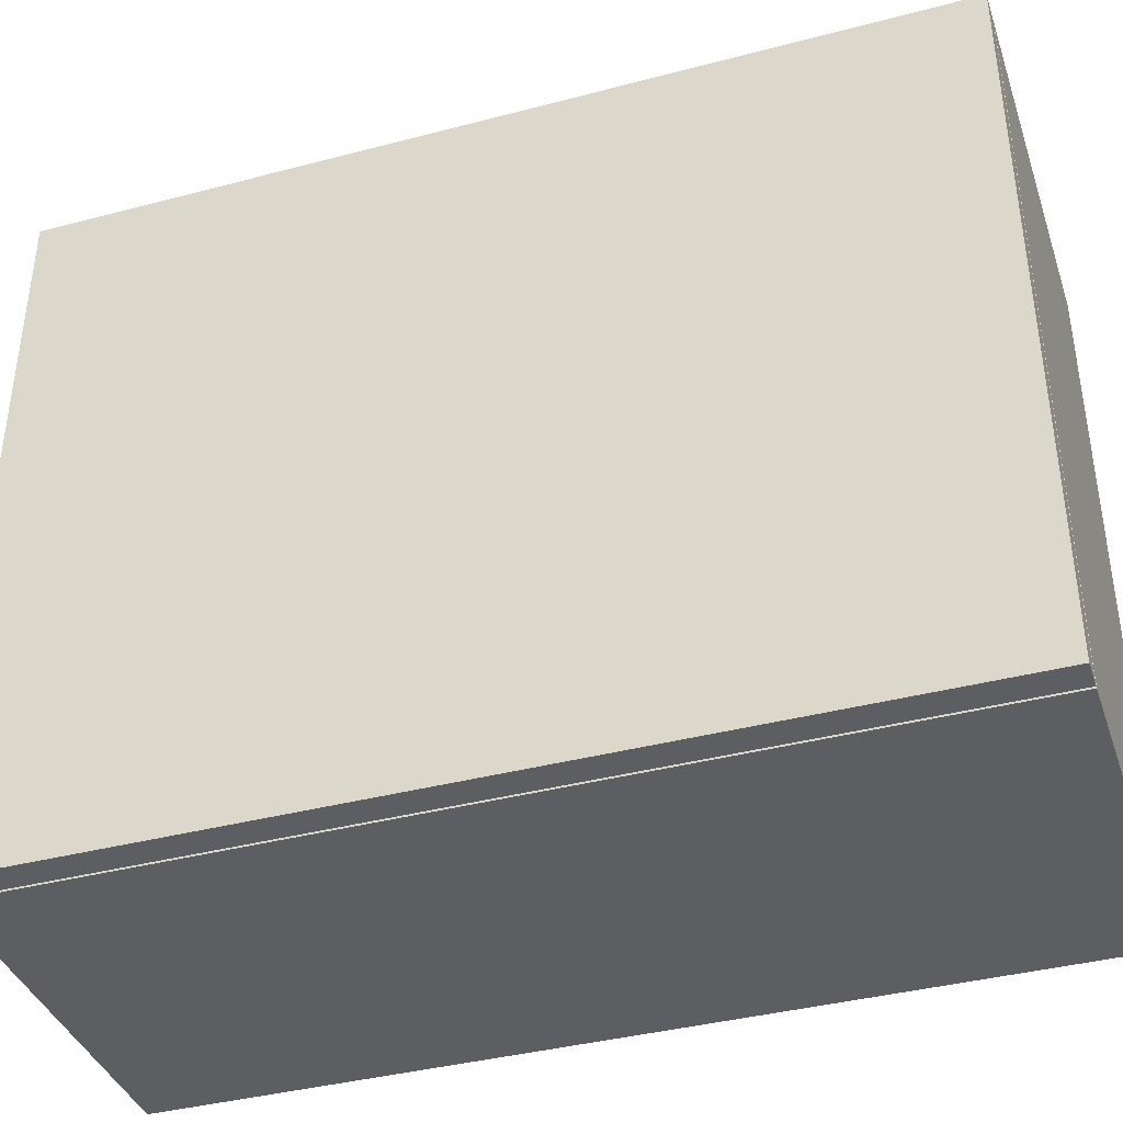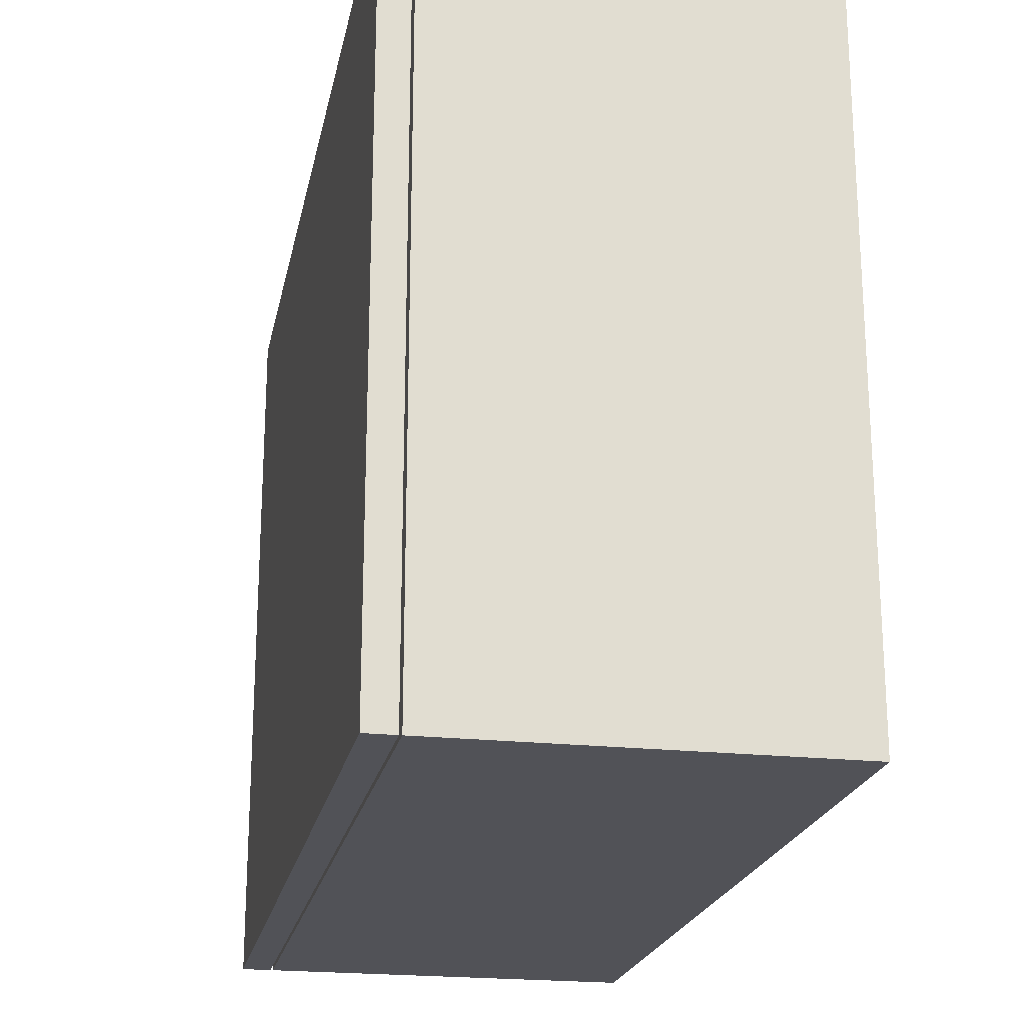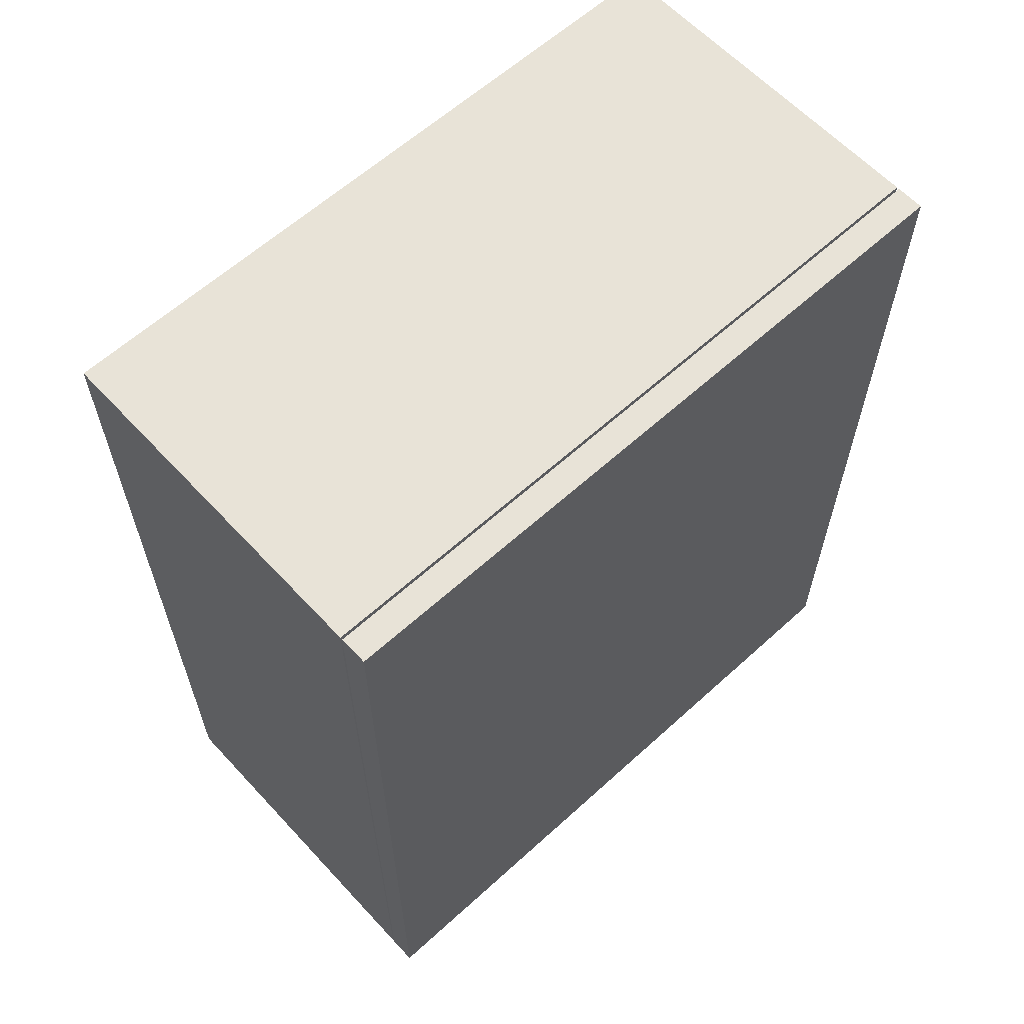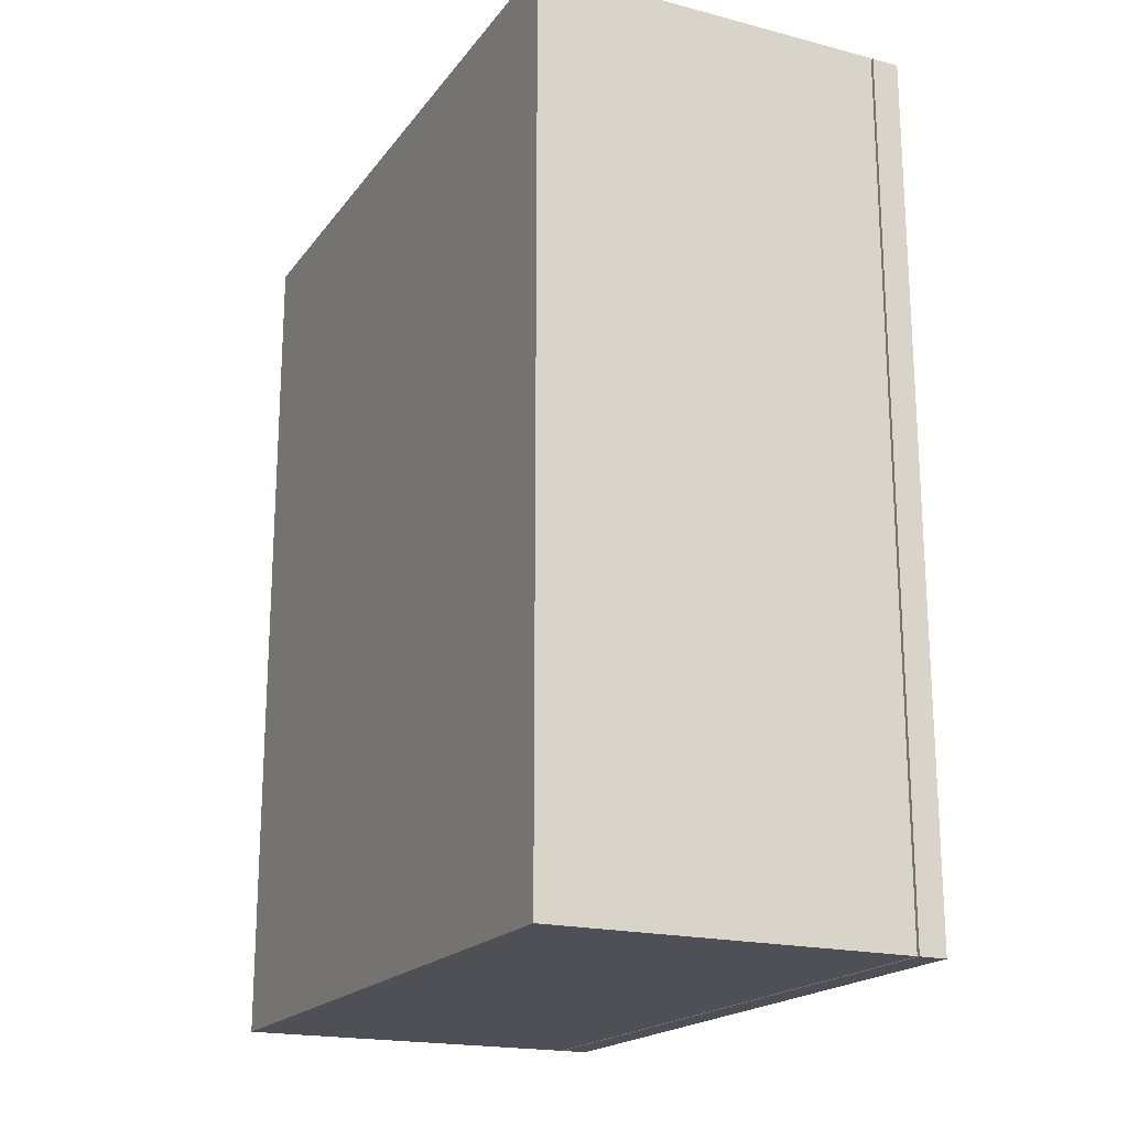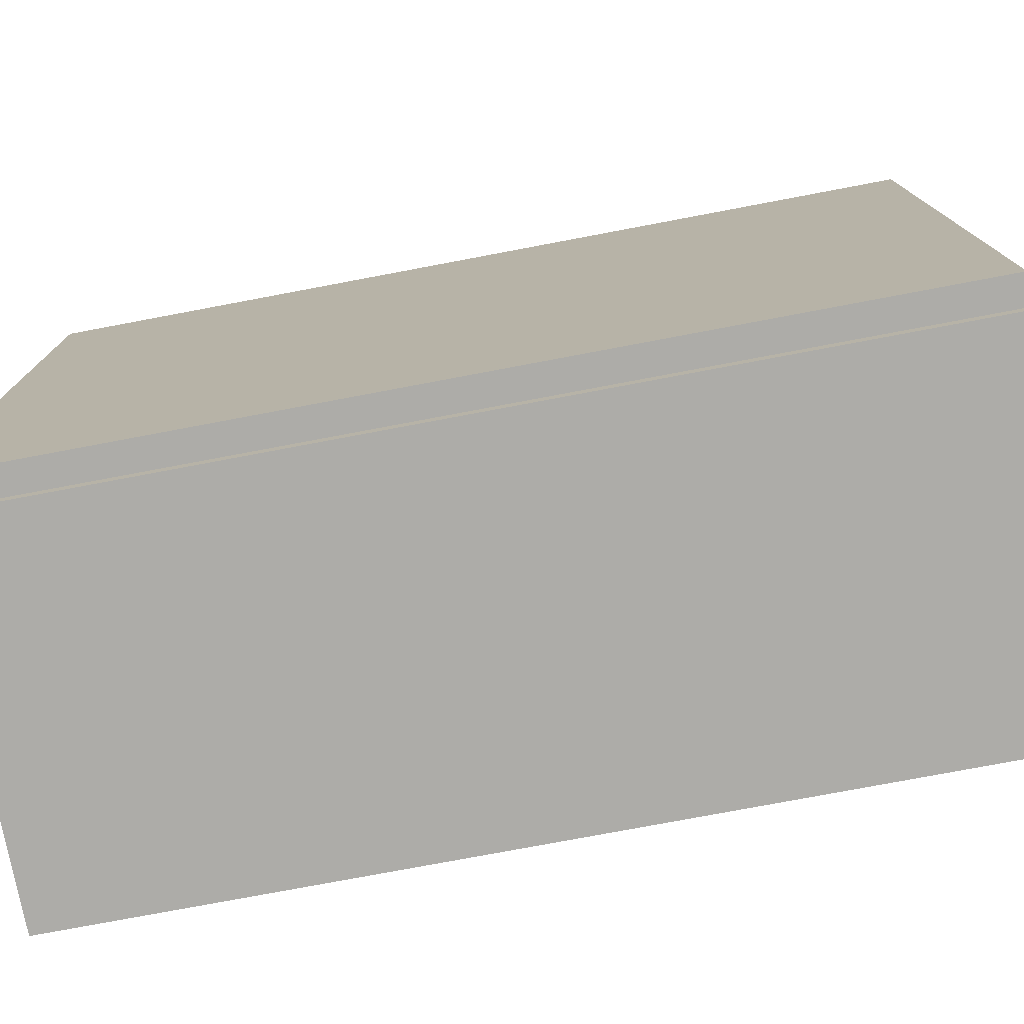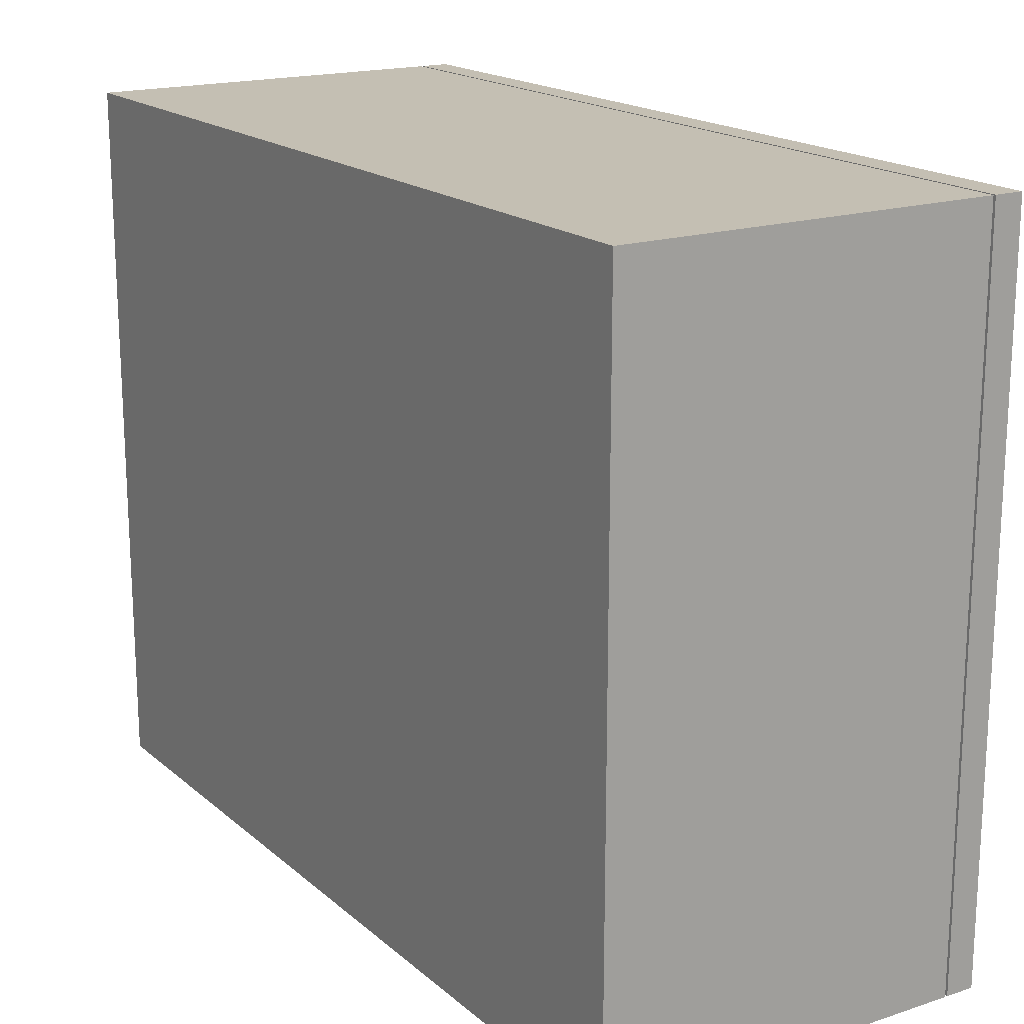
<metadata>
{"format":"obj","ext":"obj","renderer":"f3d","projection":"perspective","resolution":1024,"background":"white","views":[{"elev":-39.1,"azim":-71.8,"up":"+Z"},{"elev":-21.4,"azim":-11.1,"up":"+Z"},{"elev":61.6,"azim":-132.7,"up":"+Y"},{"elev":-19.3,"azim":154.3,"up":"+Y"},{"elev":-76.6,"azim":-79.3,"up":"+Z"},{"elev":17.9,"azim":147.5,"up":"+Z"}]}
</metadata>
<code>
g default
v -0.8952 -2.032 1.673
v -0.7605 -2.032 1.673
v -0.8952 2.197 1.673
v -0.7605 2.197 1.673
v -0.8952 2.197 -1.701
v -0.7605 2.197 -1.701
v -0.8952 -2.032 -1.701
v -0.7605 -2.032 -1.701
v -0.8279 0.08246 1.673
v -0.8279 -2.032 1.673
v -0.7605 0.08246 1.673
v -0.8279 2.197 1.673
v -0.8952 0.08246 1.673
v -0.8279 2.197 -0.01378
v -0.7605 2.197 -0.01378
v -0.8279 2.197 -1.701
v -0.8952 2.197 -0.01378
v -0.8279 0.08246 -1.701
v -0.7605 0.08246 -1.701
v -0.8279 -2.032 -1.701
v -0.8952 0.08246 -1.701
v -0.8279 -2.032 -0.01378
v -0.7605 -2.032 -0.01378
v -0.8952 -2.032 -0.01378
v -0.7605 0.08246 -0.01378
v -0.8952 0.08246 -0.01378
g HiddenDoor PipeBox
f 13 1 10 9
f 17 3 12 14
f 21 5 16 18
f 24 7 20 22
f 11 2 23 25
f 21 7 24 26
f 10 2 11 9
f 11 4 12 9
f 12 3 13 9
f 12 4 15 14
f 15 6 16 14
f 16 5 17 14
f 16 6 19 18
f 19 8 20 18
f 20 7 21 18
f 20 8 23 22
f 23 2 10 22
f 10 1 24 22
f 23 8 19 25
f 19 6 15 25
f 15 4 11 25
f 24 1 13 26
f 13 3 17 26
f 17 5 21 26
g default
v 0.8512 -2.032 1.673
v 0.986 -2.032 1.673
v 0.8512 2.197 1.673
v 0.986 2.197 1.673
v 0.8512 2.197 -1.701
v 0.986 2.197 -1.701
v 0.8512 -2.032 -1.701
v 0.986 -2.032 -1.701
v 0.9186 0.08246 1.673
v 0.9186 -2.032 1.673
v 0.986 0.08246 1.673
v 0.9186 2.197 1.673
v 0.8512 0.08246 1.673
v 0.9186 2.197 -0.01378
v 0.986 2.197 -0.01378
v 0.9186 2.197 -1.701
v 0.8512 2.197 -0.01378
v 0.9186 0.08246 -1.701
v 0.986 0.08246 -1.701
v 0.9186 -2.032 -1.701
v 0.8512 0.08246 -1.701
v 0.9186 -2.032 -0.01378
v 0.986 -2.032 -0.01378
v 0.8512 -2.032 -0.01378
v 0.986 0.08246 -0.01378
v 0.8512 0.08246 -0.01378
v 0.8512 -2.032 -1.528
v 0.9186 -2.032 -1.528
v 0.986 -2.032 -1.528
v 0.986 0.08246 -1.528
v 0.986 2.197 -1.528
v 0.9186 2.197 -1.528
v 0.8512 2.197 -1.528
v 0.8512 0.08246 -1.528
v 0.8512 2.197 1.501
v 0.9186 2.197 1.501
v 0.986 2.197 1.501
v 0.986 0.08246 1.501
v 0.986 -2.032 1.501
v 0.9186 -2.032 1.501
v 0.8512 -2.032 1.501
v 0.8512 0.08246 1.501
v 0.8512 2.021 -1.701
v 0.9186 2.021 -1.701
v 0.986 2.021 -1.701
v 0.986 2.021 -1.528
v 0.986 2.021 -0.01378
v 0.986 2.021 1.501
v 0.986 2.021 1.673
v 0.9186 2.021 1.673
v 0.8512 2.021 1.673
v 0.8512 2.021 1.501
v 0.8512 2.021 -0.01378
v 0.8512 2.021 -1.528
v 0.8512 -1.856 1.673
v 0.9186 -1.856 1.673
v 0.986 -1.856 1.673
v 0.986 -1.856 1.501
v 0.986 -1.856 -0.01378
v 0.986 -1.856 -1.528
v 0.986 -1.856 -1.701
v 0.9186 -1.856 -1.701
v 0.8512 -1.856 -1.701
v 0.8512 -1.856 -1.528
v 0.8512 -1.856 -0.01378
v 0.8512 -1.856 1.501
v -0.7488 2.021 -1.528
v -0.7488 0.08246 -1.528
v -0.7488 2.021 -1.701
v -0.7488 0.08246 -1.701
v -0.7488 -1.856 -1.701
v -0.7488 -1.856 -1.528
v -0.7488 -1.856 1.501
v -0.7488 0.08246 1.501
v -0.7488 -1.856 1.673
v -0.7488 0.08246 1.673
v -0.7488 2.021 1.673
v -0.7488 2.021 1.501
v -0.7488 2.197 1.673
v -0.7488 2.197 1.501
v -0.7488 2.021 -0.01378
v -0.7488 2.197 -0.01378
v -0.7488 2.197 -1.528
v -0.7488 2.197 -1.701
v -0.7488 -2.032 -1.701
v -0.7488 -2.032 -1.528
v -0.7488 -1.856 -0.01378
v -0.7488 -2.032 -0.01378
v -0.7488 -2.032 1.501
v -0.7488 -2.032 1.673
g PipeBox HiddenCompartment
f 39 81 82 35
f 43 61 62 40
f 47 69 70 44
f 50 53 54 48
f 64 84 85 51
f 60 90 91 52
f 82 83 37 35
f 37 75 76 35
f 76 77 39 35
f 62 63 41 40
f 41 57 58 40
f 58 59 43 40
f 70 71 45 44
f 45 87 88 44
f 88 89 47 44
f 54 55 49 48
f 49 65 66 48
f 66 67 50 48
f 85 86 56 51
f 56 72 73 51
f 73 74 64 51
f 91 92 68 52
f 68 78 79 52
f 79 80 60 52
f 54 53 33 46
f 46 34 55 54
f 56 86 87 45
f 45 71 72 56
f 58 57 32 42
f 42 31 59 58
f 94 93 95 96
f 96 97 98 94
f 62 61 29 38
f 38 30 63 62
f 64 74 75 37
f 37 83 84 64
f 66 65 28 36
f 36 27 67 66
f 100 99 101 102
f 102 103 104 100
f 70 69 31 42
f 42 32 71 70
f 72 71 32 57
f 73 72 57 41
f 41 63 74 73
f 75 74 63 30
f 76 75 30 38
f 38 29 77 76
f 104 103 105 106
f 107 104 106 108
f 108 109 93 107
f 95 93 109 110
f 82 81 27 36
f 36 28 83 82
f 84 83 28 65
f 85 84 65 49
f 49 55 86 85
f 87 86 55 34
f 88 87 34 46
f 46 33 89 88
f 98 97 111 112
f 113 98 112 114
f 114 115 99 113
f 101 99 115 116
f 60 80 93 94
f 69 47 96 95
f 47 89 97 96
f 90 60 94 98
f 68 92 99 100
f 81 39 102 101
f 39 77 103 102
f 78 68 100 104
f 77 29 105 103
f 29 61 106 105
f 79 78 104 107
f 61 43 108 106
f 43 59 109 108
f 80 79 107 93
f 59 31 110 109
f 31 69 95 110
f 89 33 111 97
f 33 53 112 111
f 91 90 98 113
f 53 50 114 112
f 50 67 115 114
f 92 91 113 99
f 67 27 116 115
f 27 81 101 116

</code>
